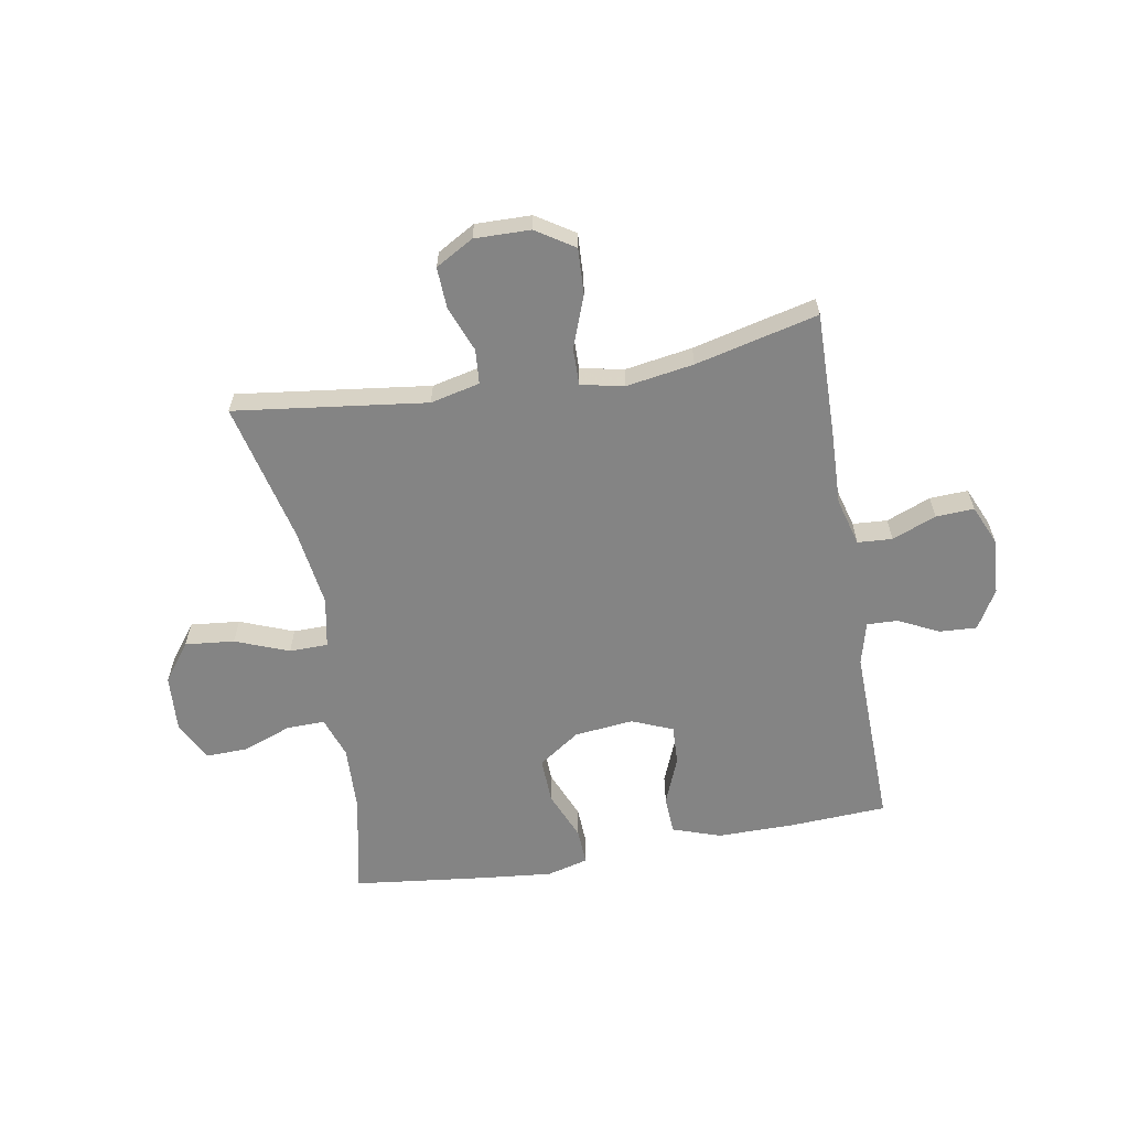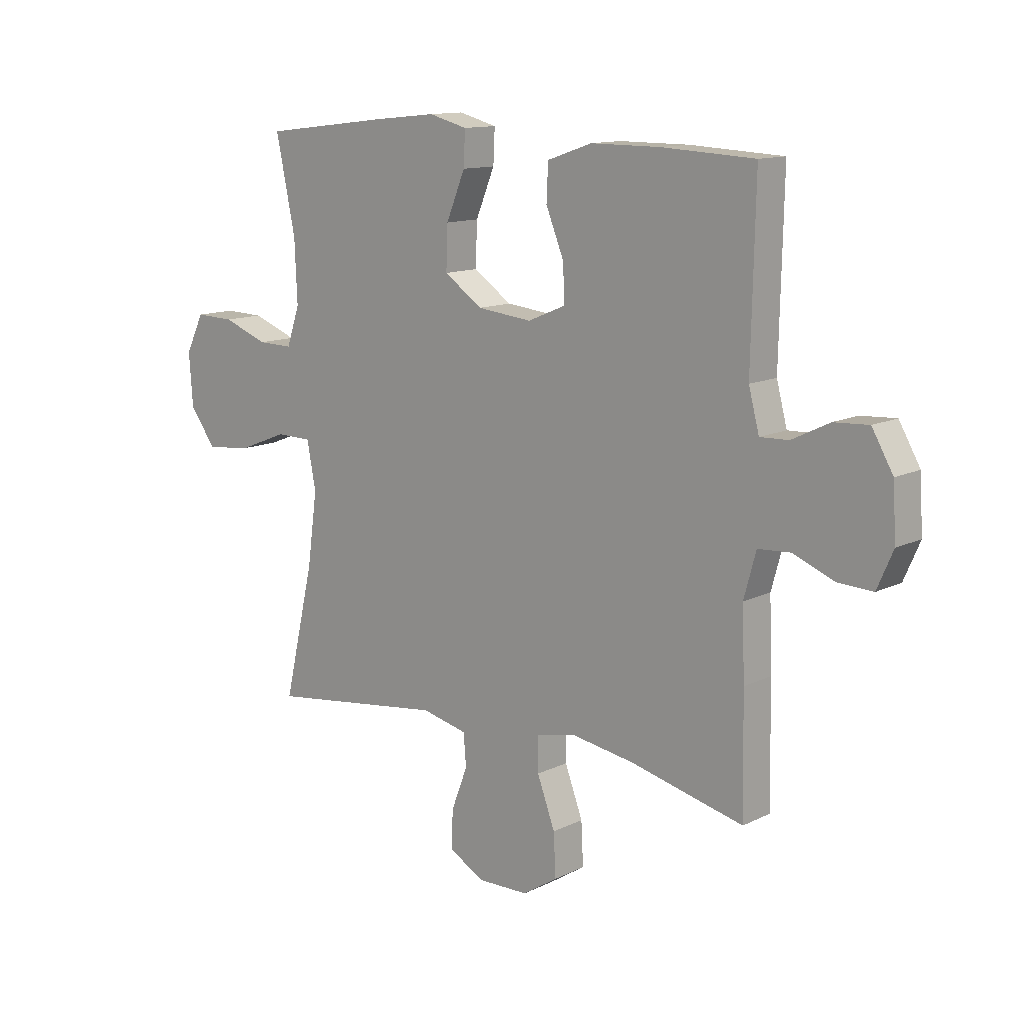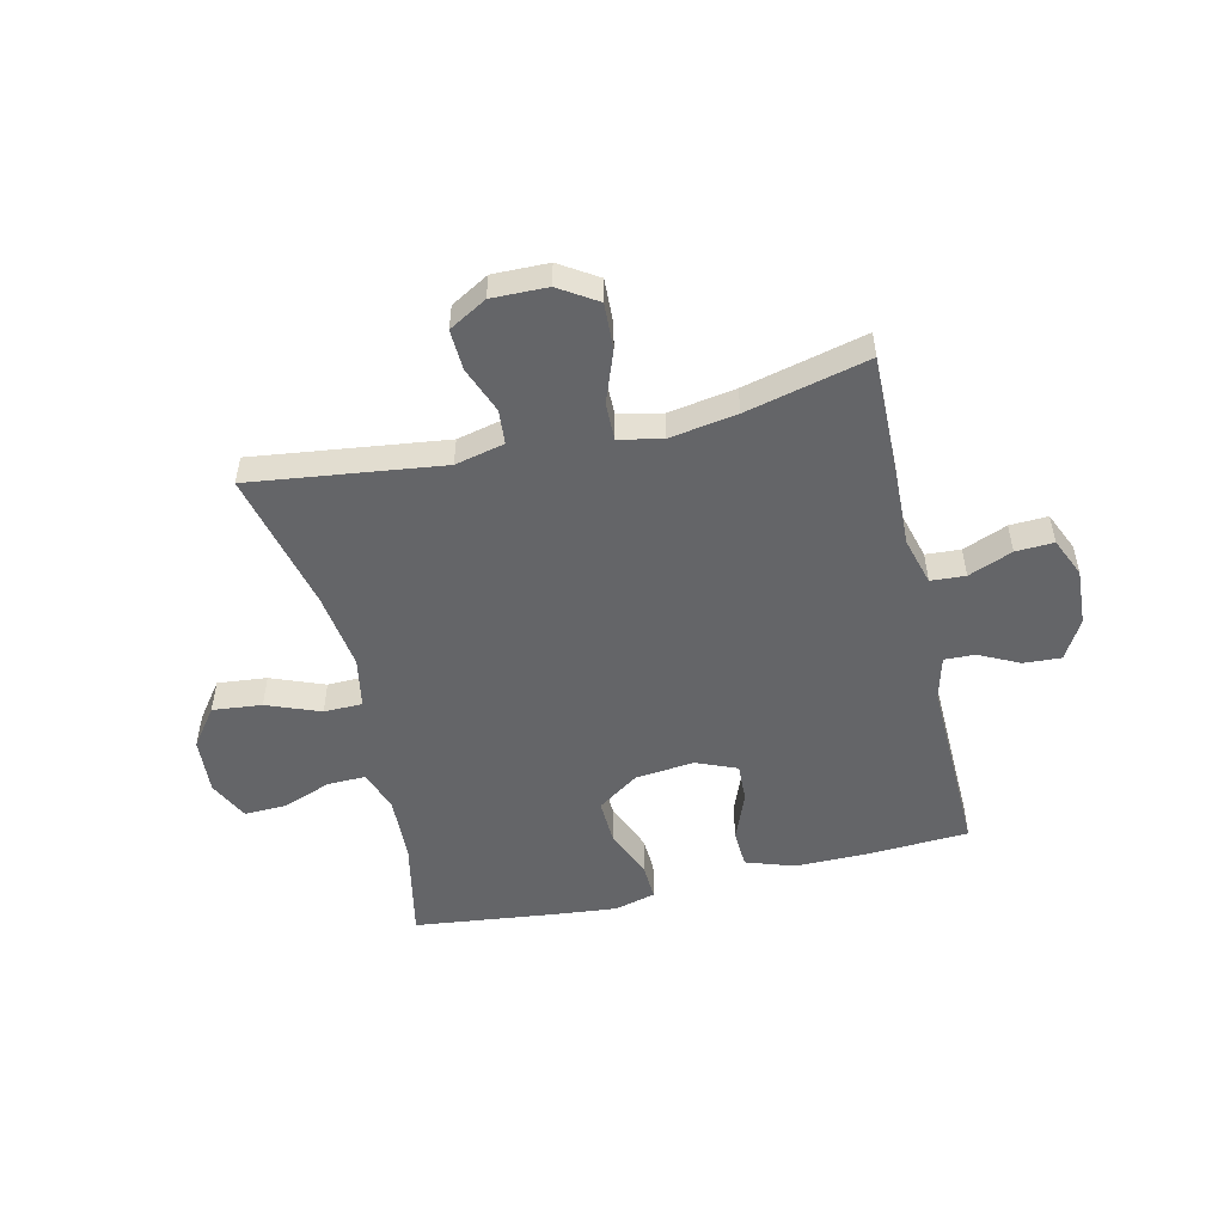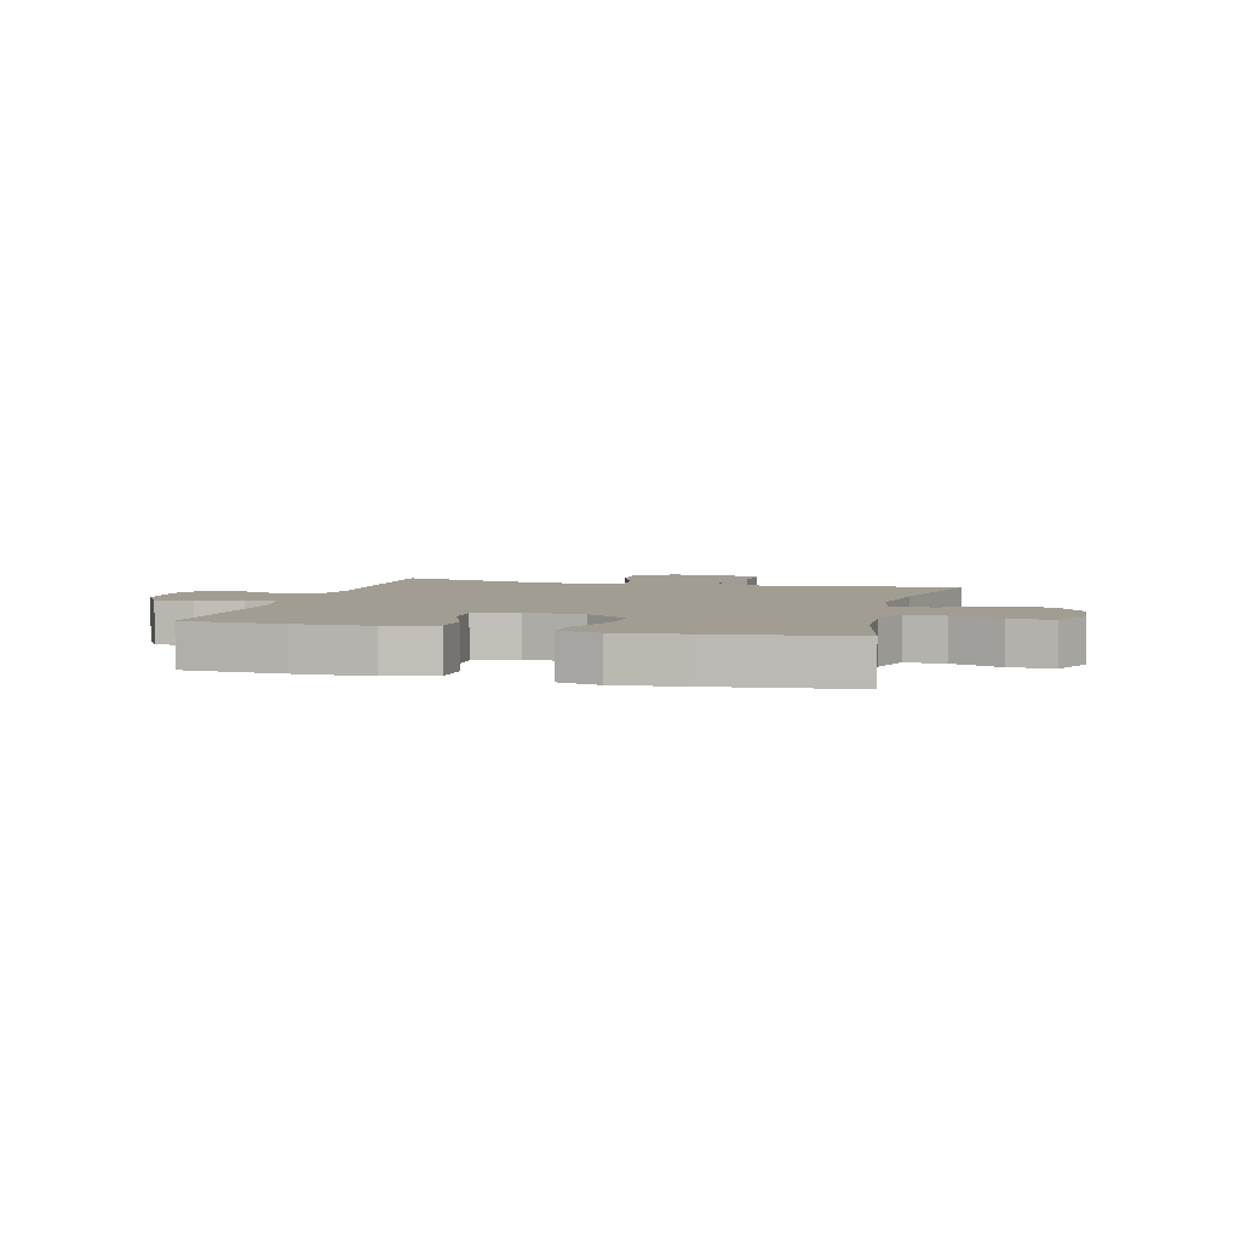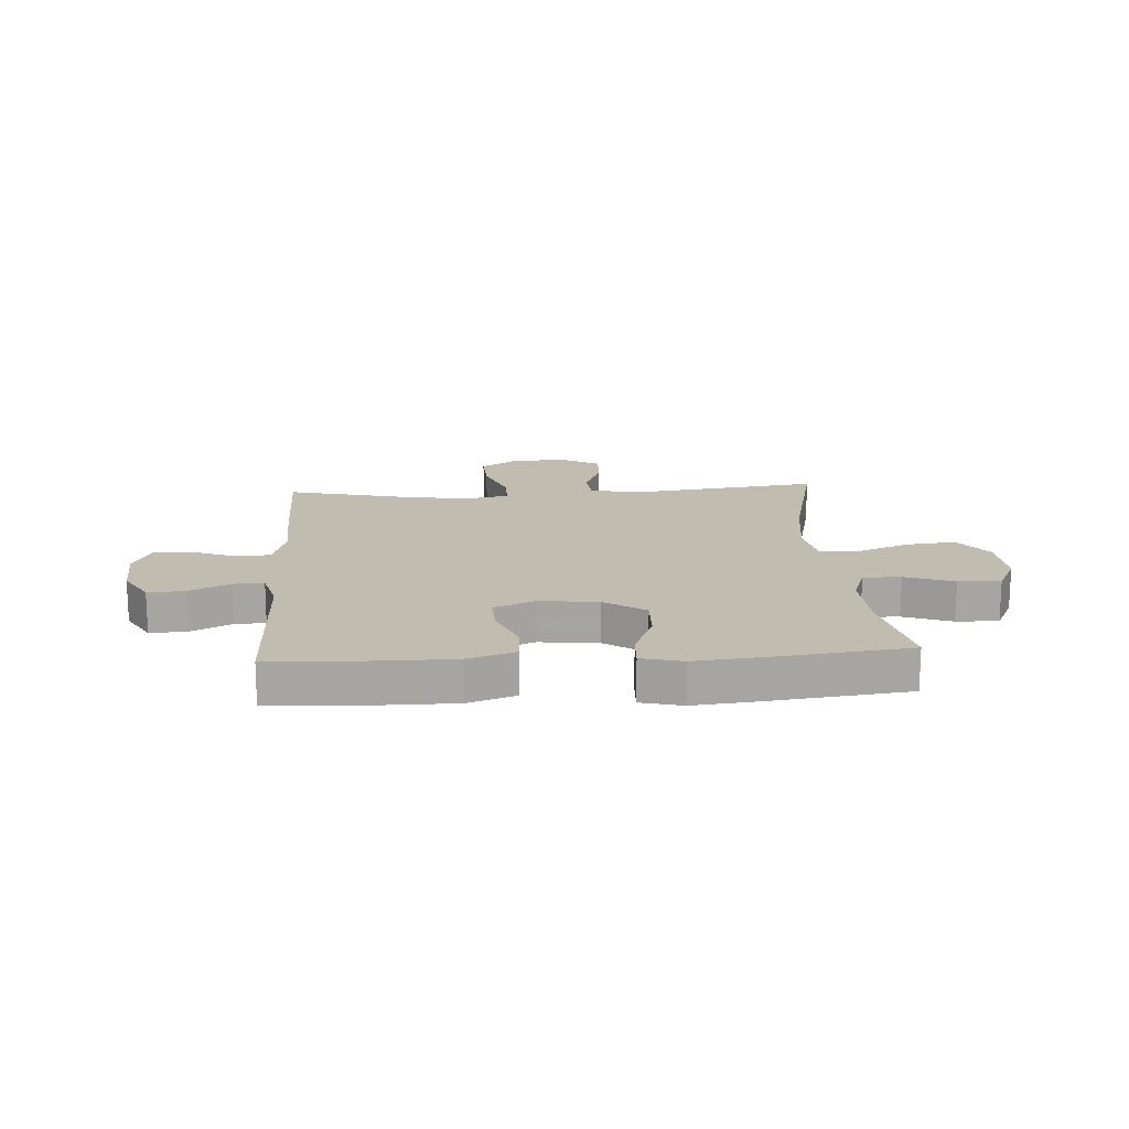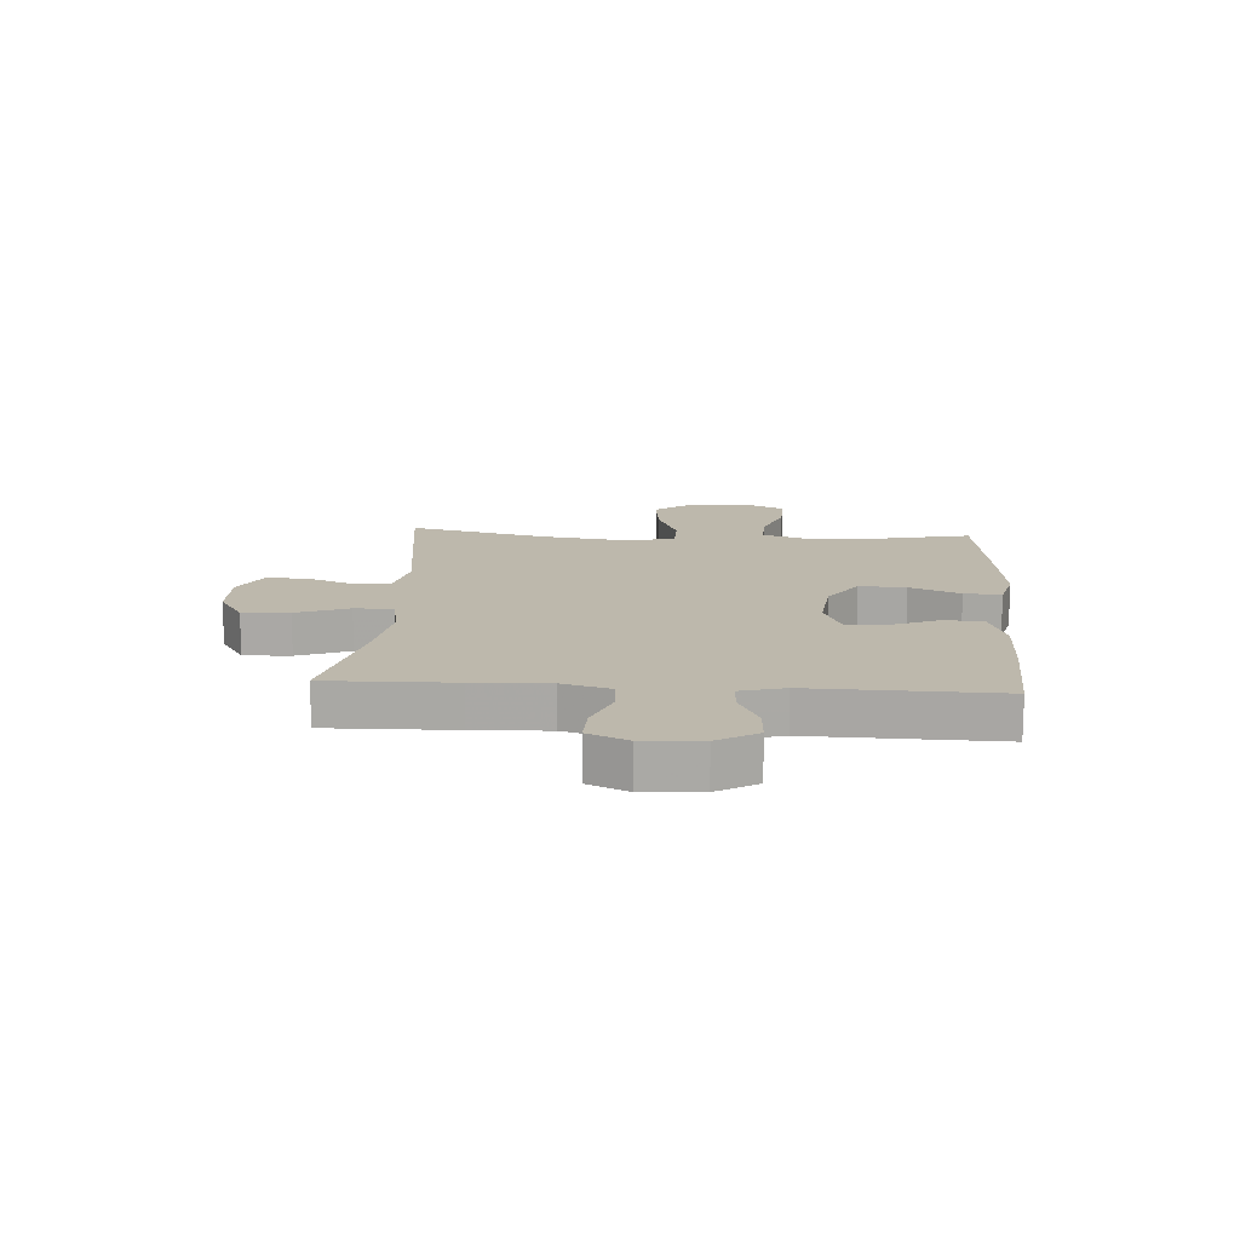
<metadata>
{"format":"obj","ext":"obj","renderer":"f3d","projection":"perspective","resolution":1024,"background":"white","views":[{"elev":-61.4,"azim":-170.0,"up":"+Y"},{"elev":12.6,"azim":-138.4,"up":"+Z"},{"elev":-51.6,"azim":-166.8,"up":"+Y"},{"elev":4.6,"azim":14.5,"up":"+Y"},{"elev":16.5,"azim":-3.7,"up":"+Y"},{"elev":14.7,"azim":-86.3,"up":"+Y"}]}
</metadata>
<code>
v 0.5 0.07 -0.5
v 0.162 0.07 -0.456
v 0.075 0.07 -0.476
v 0.07 0.07 -0.537
v 0.101 0.07 -0.618
v 0.104 0.07 -0.69
v 0.037 0.07 -0.728
v -0.061 0.07 -0.726
v -0.128 0.07 -0.683
v -0.124 0.07 -0.602
v -0.09 0.07 -0.511
v -0.089 0.07 -0.445
v -0.165 0.07 -0.429
v -0.284 0.07 -0.448
v -0.5 0.07 -0.5
v -0.496 0.07 -0.281
v -0.491 0.07 -0.151
v -0.514 0.07 -0.067
v -0.575 0.07 -0.063
v -0.653 0.07 -0.094
v -0.72 0.07 -0.097
v -0.75 0.07 -0.028
v -0.744 0.07 0.072
v -0.704 0.07 0.141
v -0.638 0.07 0.137
v -0.567 0.07 0.102
v -0.513 0.07 0.1
v -0.493 0.07 0.176
v -0.5 0.07 0.5
v -0.324 0.07 0.509
v -0.192 0.07 0.509
v -0.107 0.07 0.48
v -0.104 0.07 0.412
v -0.138 0.07 0.328
v -0.141 0.07 0.259
v -0.069 0.07 0.229
v 0.035 0.07 0.24
v 0.108 0.07 0.29
v 0.105 0.07 0.371
v 0.069 0.07 0.458
v 0.066 0.07 0.522
v 0.139 0.07 0.541
v 0.257 0.07 0.529
v 0.5 0.07 0.5
v 0.463 0.07 0.323
v 0.458 0.07 0.206
v 0.483 0.07 0.133
v 0.55 0.07 0.134
v 0.636 0.07 0.166
v 0.711 0.07 0.168
v 0.746 0.07 0.097
v 0.739 0.07 -0.003
v 0.689 0.07 -0.07
v 0.602 0.07 -0.061
v 0.508 0.07 -0.024
v 0.44 0.07 -0.025
v 0.423 0.07 -0.114
v 0.442 0.07 -0.251
v 0.5 0 -0.5
v 0.162 0 -0.456
v 0.075 0 -0.476
v 0.07 0 -0.537
v 0.101 0 -0.618
v 0.104 0 -0.69
v 0.037 0 -0.728
v -0.061 0 -0.726
v -0.128 0 -0.683
v -0.124 0 -0.602
v -0.09 0 -0.511
v -0.089 0 -0.445
v -0.165 0 -0.429
v -0.284 0 -0.448
v -0.5 0 -0.5
v -0.496 0 -0.281
v -0.491 0 -0.151
v -0.514 0 -0.067
v -0.575 0 -0.063
v -0.653 0 -0.094
v -0.72 0 -0.097
v -0.75 0 -0.028
v -0.744 0 0.072
v -0.704 0 0.141
v -0.638 0 0.137
v -0.567 0 0.102
v -0.513 0 0.1
v -0.493 0 0.176
v -0.5 0 0.5
v -0.324 0 0.509
v -0.192 0 0.509
v -0.107 0 0.48
v -0.104 0 0.412
v -0.138 0 0.328
v -0.141 0 0.259
v -0.069 0 0.229
v 0.035 0 0.24
v 0.108 0 0.29
v 0.105 0 0.371
v 0.069 0 0.458
v 0.066 0 0.522
v 0.139 0 0.541
v 0.257 0 0.529
v 0.5 0 0.5
v 0.463 0 0.323
v 0.458 0 0.206
v 0.483 0 0.133
v 0.55 0 0.134
v 0.636 0 0.166
v 0.711 0 0.168
v 0.746 0 0.097
v 0.739 0 -0.003
v 0.689 0 -0.07
v 0.602 0 -0.061
v 0.508 0 -0.024
v 0.44 0 -0.025
v 0.423 0 -0.114
v 0.442 0 -0.251
f 53 54 55
f 52 53 55
f 51 52 55
f 50 51 55
f 49 50 55
f 48 49 55
f 47 48 55 56
f 46 47 56
f 45 46 56 57
f 43 44 45
f 42 43 45
f 41 42 45
f 40 41 45
f 39 40 45
f 38 39 45 57
f 32 33 34
f 31 32 34
f 30 31 34
f 29 30 34
f 28 29 34
f 27 28 34 35
f 24 25 26
f 23 24 26
f 22 23 26
f 21 22 26
f 20 21 26
f 19 20 26
f 18 19 26 27
f 27 35 36
f 18 27 36
f 17 18 36
f 17 36 37
f 16 17 37
f 15 16 37
f 14 15 37
f 9 10 11
f 8 9 11
f 7 8 11
f 6 7 11
f 5 6 11
f 4 5 11
f 3 4 11 12
f 2 3 12 13
f 58 1 2
f 38 57 58
f 37 38 58
f 14 37 58
f 13 14 58
f 2 13 58
f 113 112 111
f 113 111 110
f 113 110 109
f 113 109 108
f 113 108 107
f 113 107 106
f 114 113 106 105
f 114 105 104
f 115 114 104 103
f 103 102 101
f 103 101 100
f 103 100 99
f 103 99 98
f 103 98 97
f 115 103 97 96
f 92 91 90
f 92 90 89
f 92 89 88
f 92 88 87
f 92 87 86
f 93 92 86 85
f 84 83 82
f 84 82 81
f 84 81 80
f 84 80 79
f 84 79 78
f 84 78 77
f 85 84 77 76
f 94 93 85
f 94 85 76
f 94 76 75
f 95 94 75
f 95 75 74
f 95 74 73
f 95 73 72
f 69 68 67
f 69 67 66
f 69 66 65
f 69 65 64
f 69 64 63
f 69 63 62
f 70 69 62 61
f 71 70 61 60
f 60 59 116
f 116 115 96
f 116 96 95
f 116 95 72
f 116 72 71
f 116 71 60
f 1 59 60 2
f 2 60 61 3
f 3 61 62 4
f 4 62 63 5
f 5 63 64 6
f 6 64 65 7
f 7 65 66 8
f 8 66 67 9
f 9 67 68 10
f 10 68 69 11
f 11 69 70 12
f 12 70 71 13
f 13 71 72 14
f 14 72 73 15
f 15 73 74 16
f 16 74 75 17
f 17 75 76 18
f 18 76 77 19
f 19 77 78 20
f 20 78 79 21
f 21 79 80 22
f 22 80 81 23
f 23 81 82 24
f 24 82 83 25
f 25 83 84 26
f 26 84 85 27
f 27 85 86 28
f 28 86 87 29
f 29 87 88 30
f 30 88 89 31
f 31 89 90 32
f 32 90 91 33
f 33 91 92 34
f 34 92 93 35
f 35 93 94 36
f 36 94 95 37
f 37 95 96 38
f 38 96 97 39
f 39 97 98 40
f 40 98 99 41
f 41 99 100 42
f 42 100 101 43
f 43 101 102 44
f 44 102 103 45
f 45 103 104 46
f 46 104 105 47
f 47 105 106 48
f 48 106 107 49
f 49 107 108 50
f 50 108 109 51
f 51 109 110 52
f 52 110 111 53
f 53 111 112 54
f 54 112 113 55
f 55 113 114 56
f 56 114 115 57
f 57 115 116 58
f 58 116 59 1

</code>
